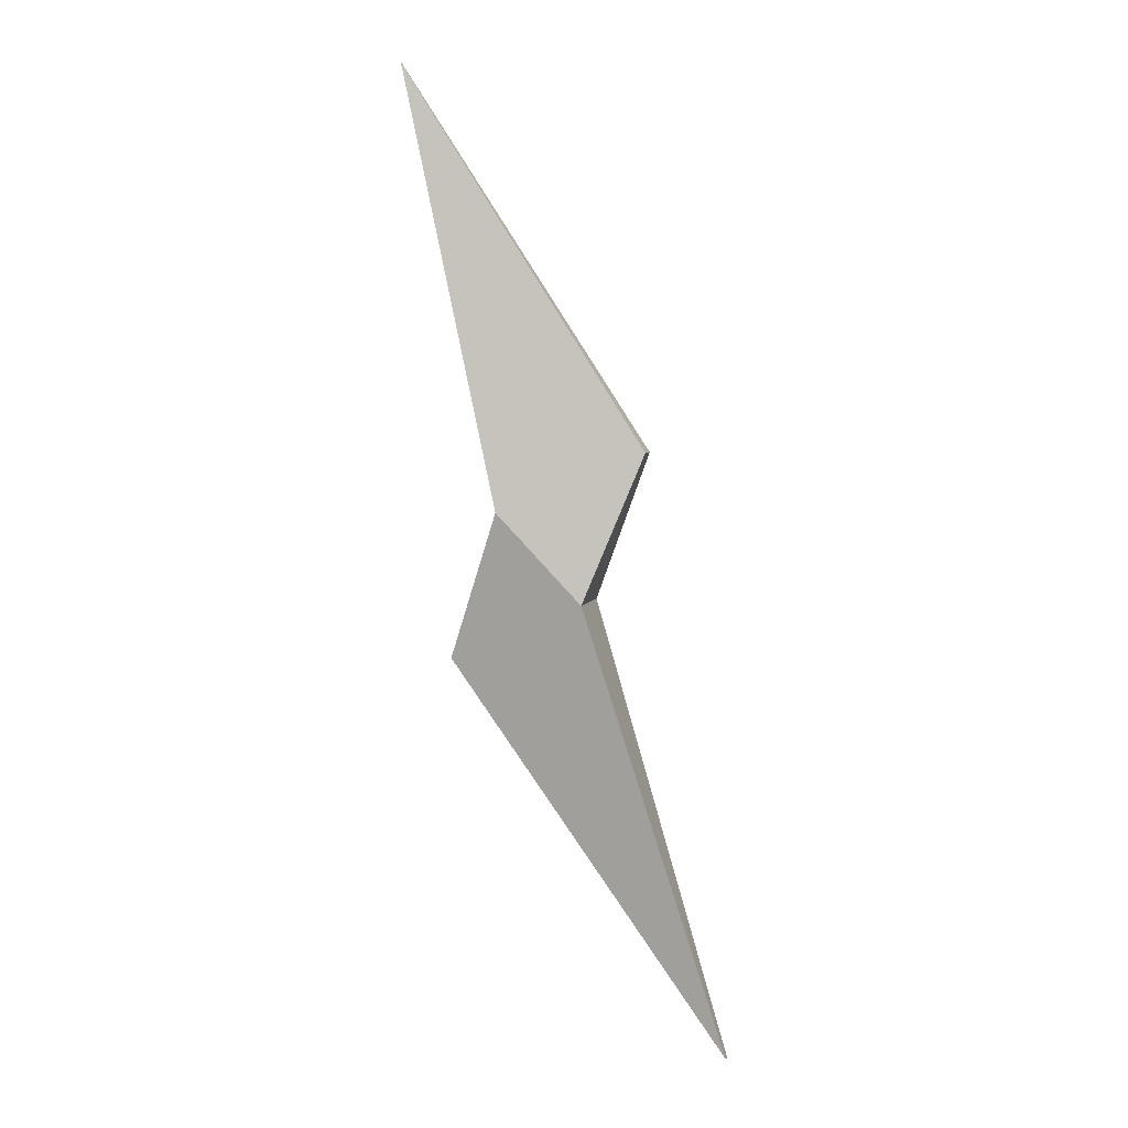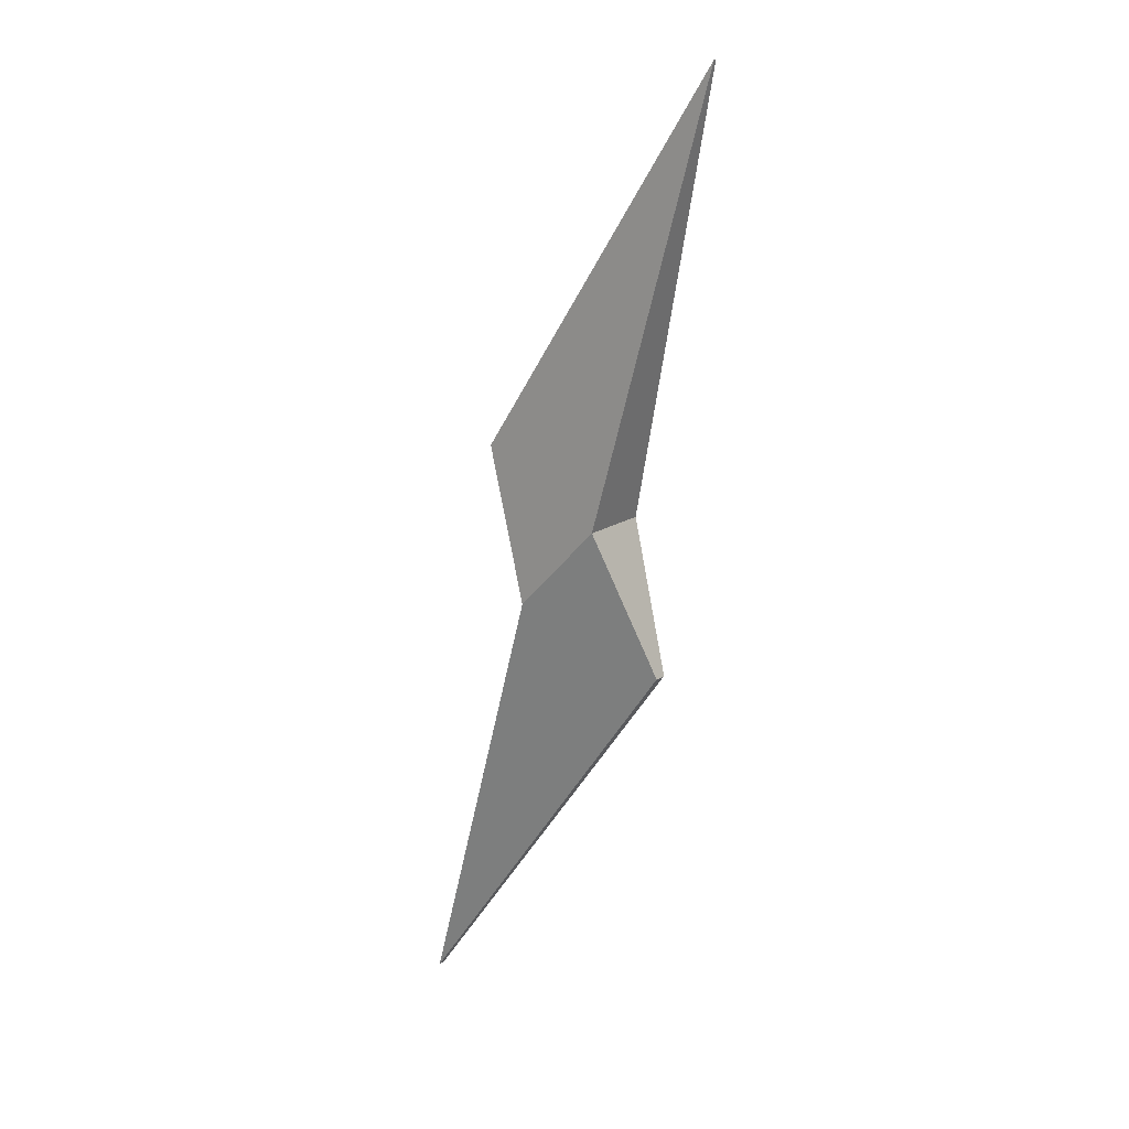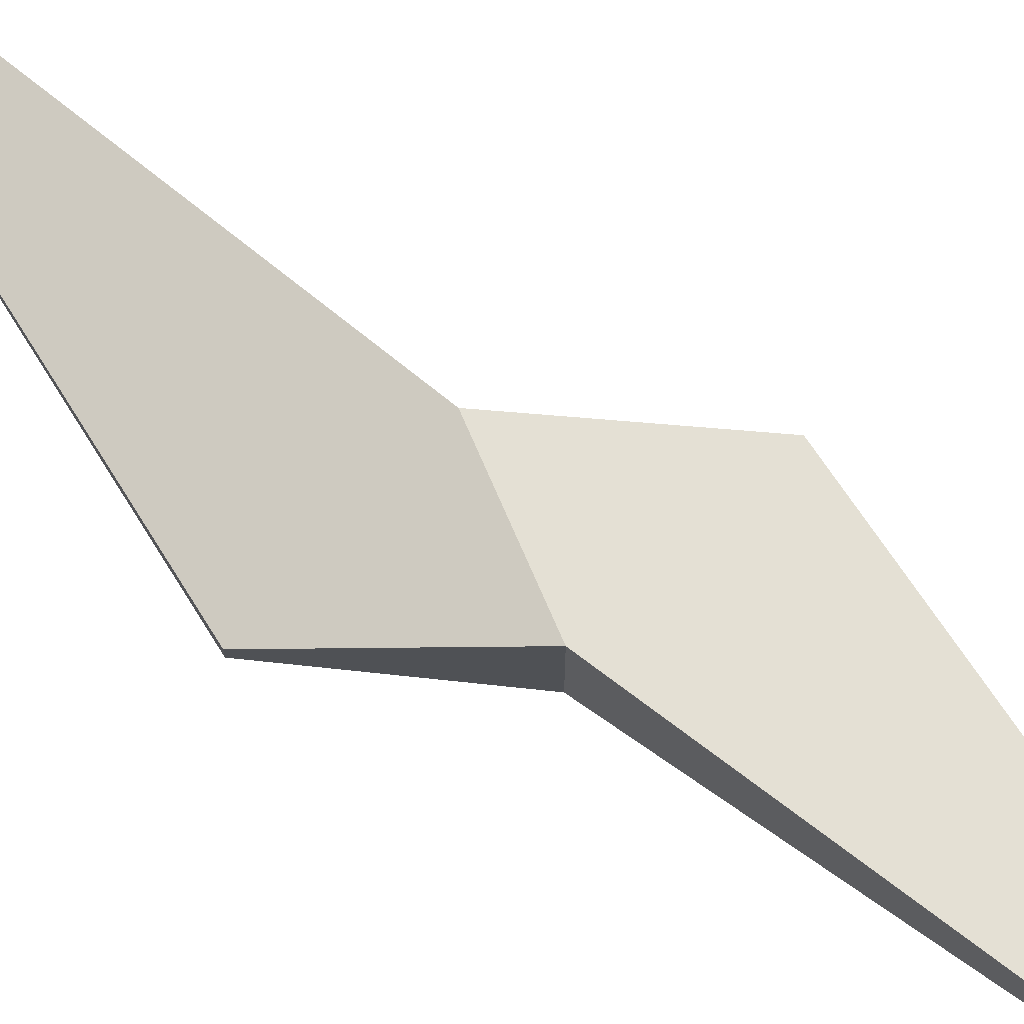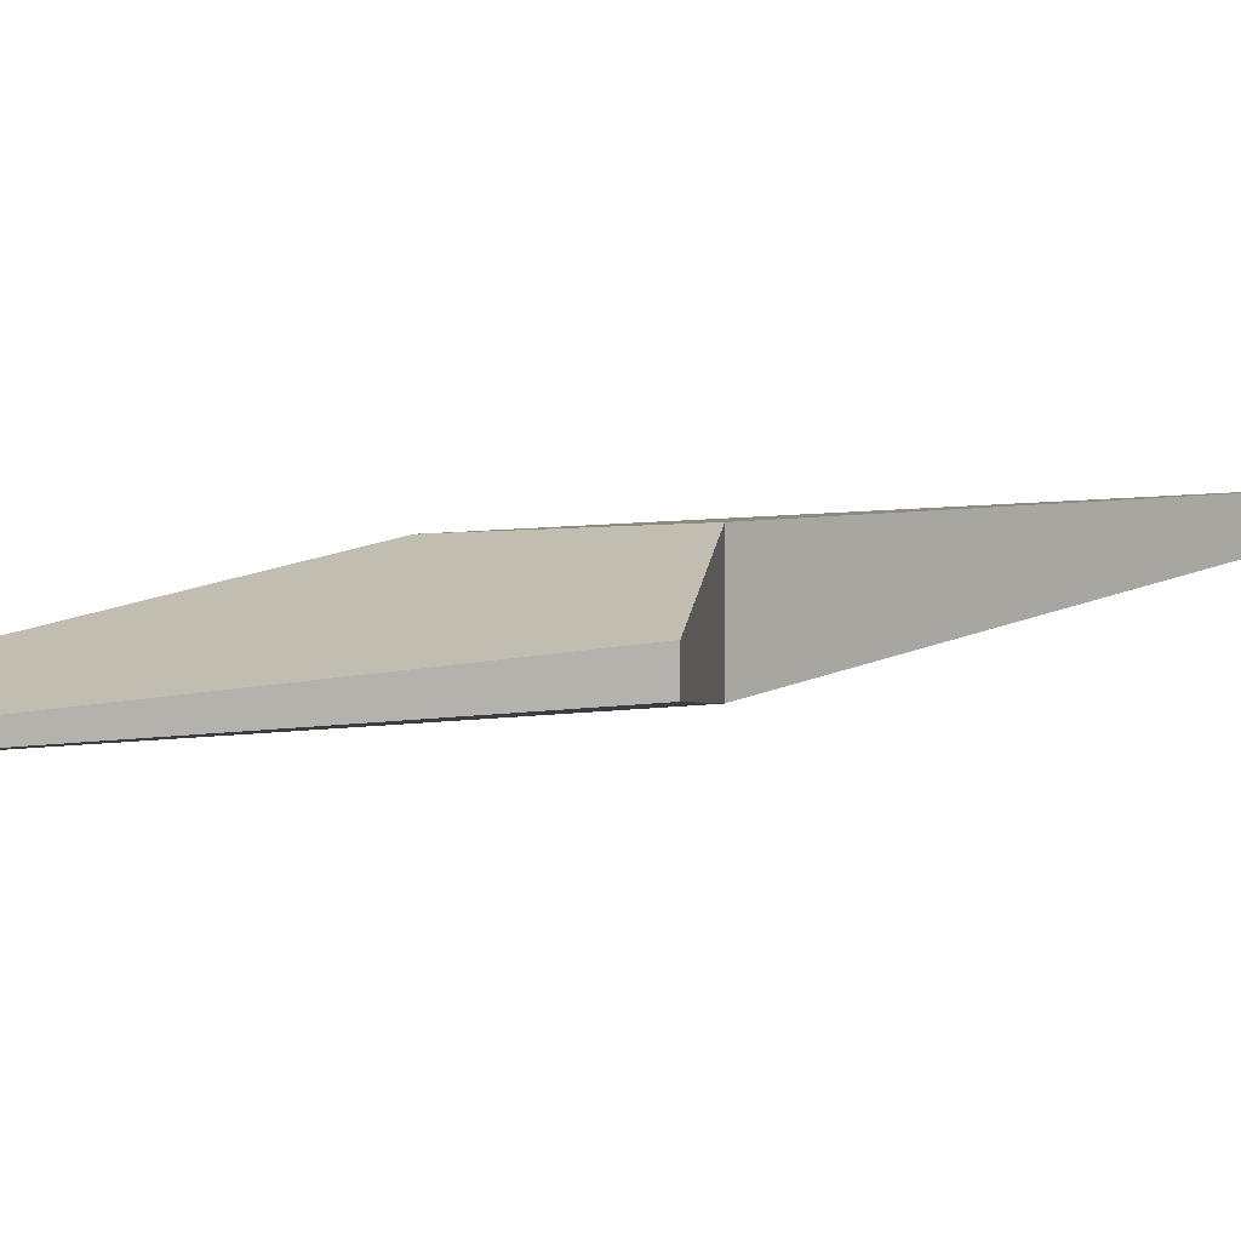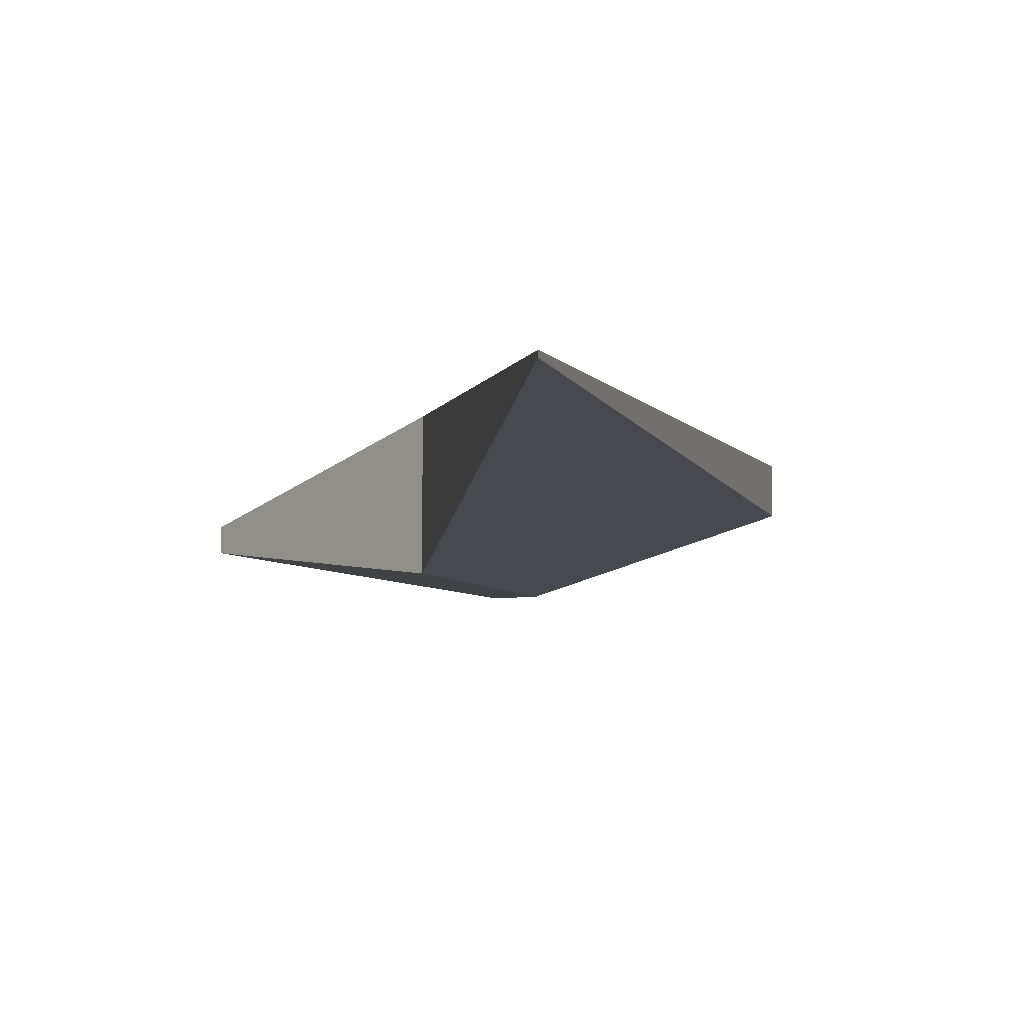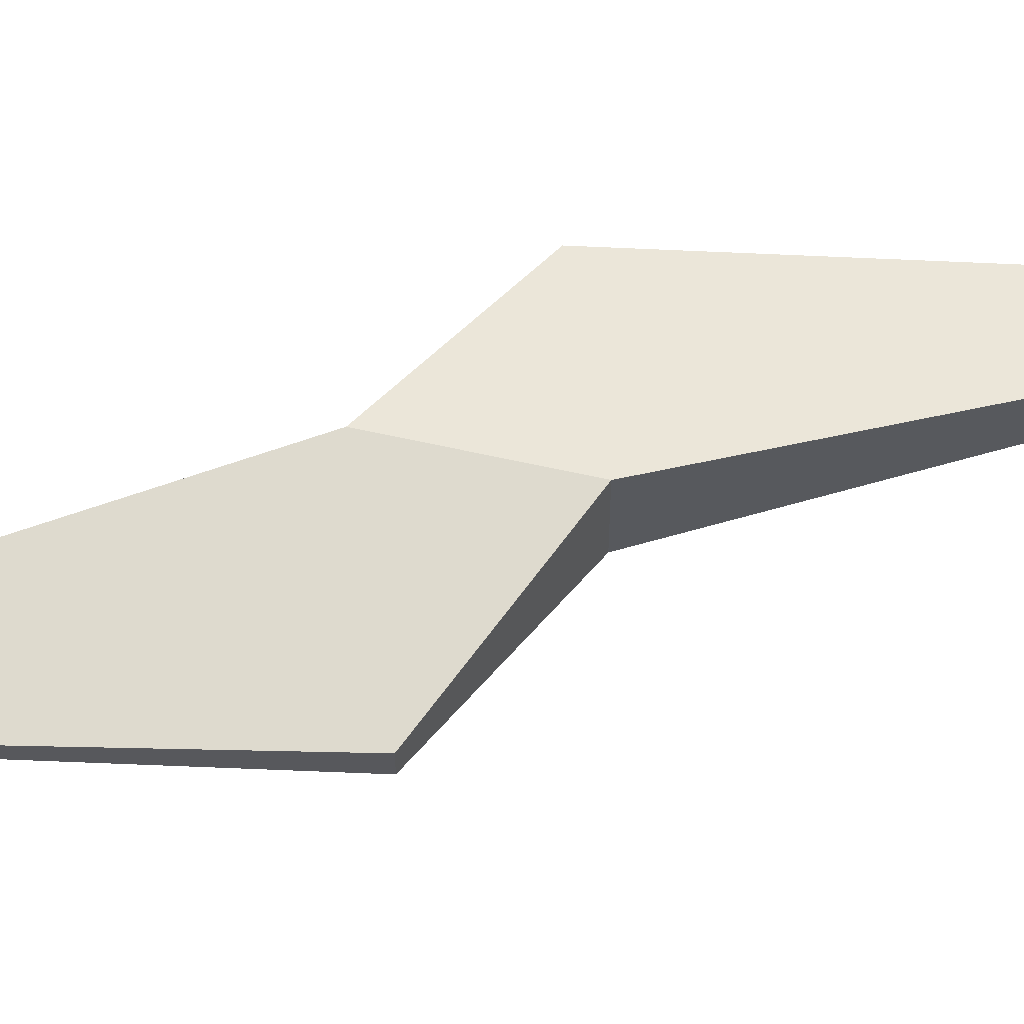
<metadata>
{"format":"obj","ext":"obj","renderer":"f3d","projection":"perspective","resolution":1024,"background":"white","views":[{"elev":5.1,"azim":13.2,"up":"+Z"},{"elev":17.9,"azim":-141.9,"up":"+Z"},{"elev":70.5,"azim":-66.9,"up":"+Y"},{"elev":7.8,"azim":28.2,"up":"+Y"},{"elev":-6.3,"azim":-19.4,"up":"+Y"},{"elev":61.6,"azim":59.1,"up":"+Y"}]}
</metadata>
<code>
o Plane
v -0.6003 -0.113 1.769
v 0.1666 -0.07228 0.586
v -0.2802 0 0.4039
v -0.01368 0 0.1266
v -0.4409 -0.1137 -0.05321
v 0.4159 -0.0649 -1.284
v -0.2802 -0.2182 0.4039
v -0.6003 -0.1216 1.769
v 0.1666 -0.1411 0.586
v -0.01368 -0.2182 0.1266
v 0.4159 -0.08806 -1.284
v -0.4409 -0.1519 -0.05321
f 1 3 4 2
f 3 5 6 4
f 8 9 10 7
f 7 10 11 12
f 4 6 11 10
f 1 2 9 8
f 5 3 7 12
f 6 5 12 11
f 2 4 10 9
f 3 1 8 7

</code>
